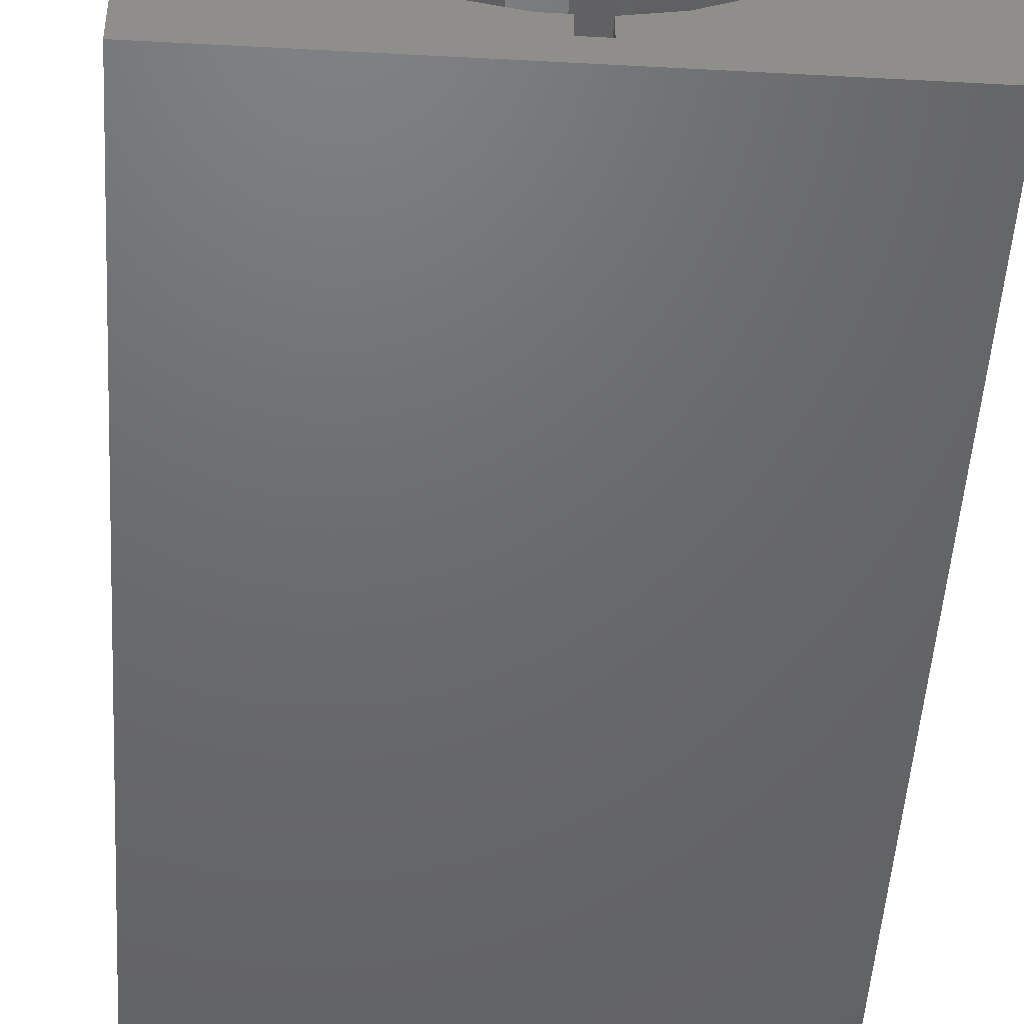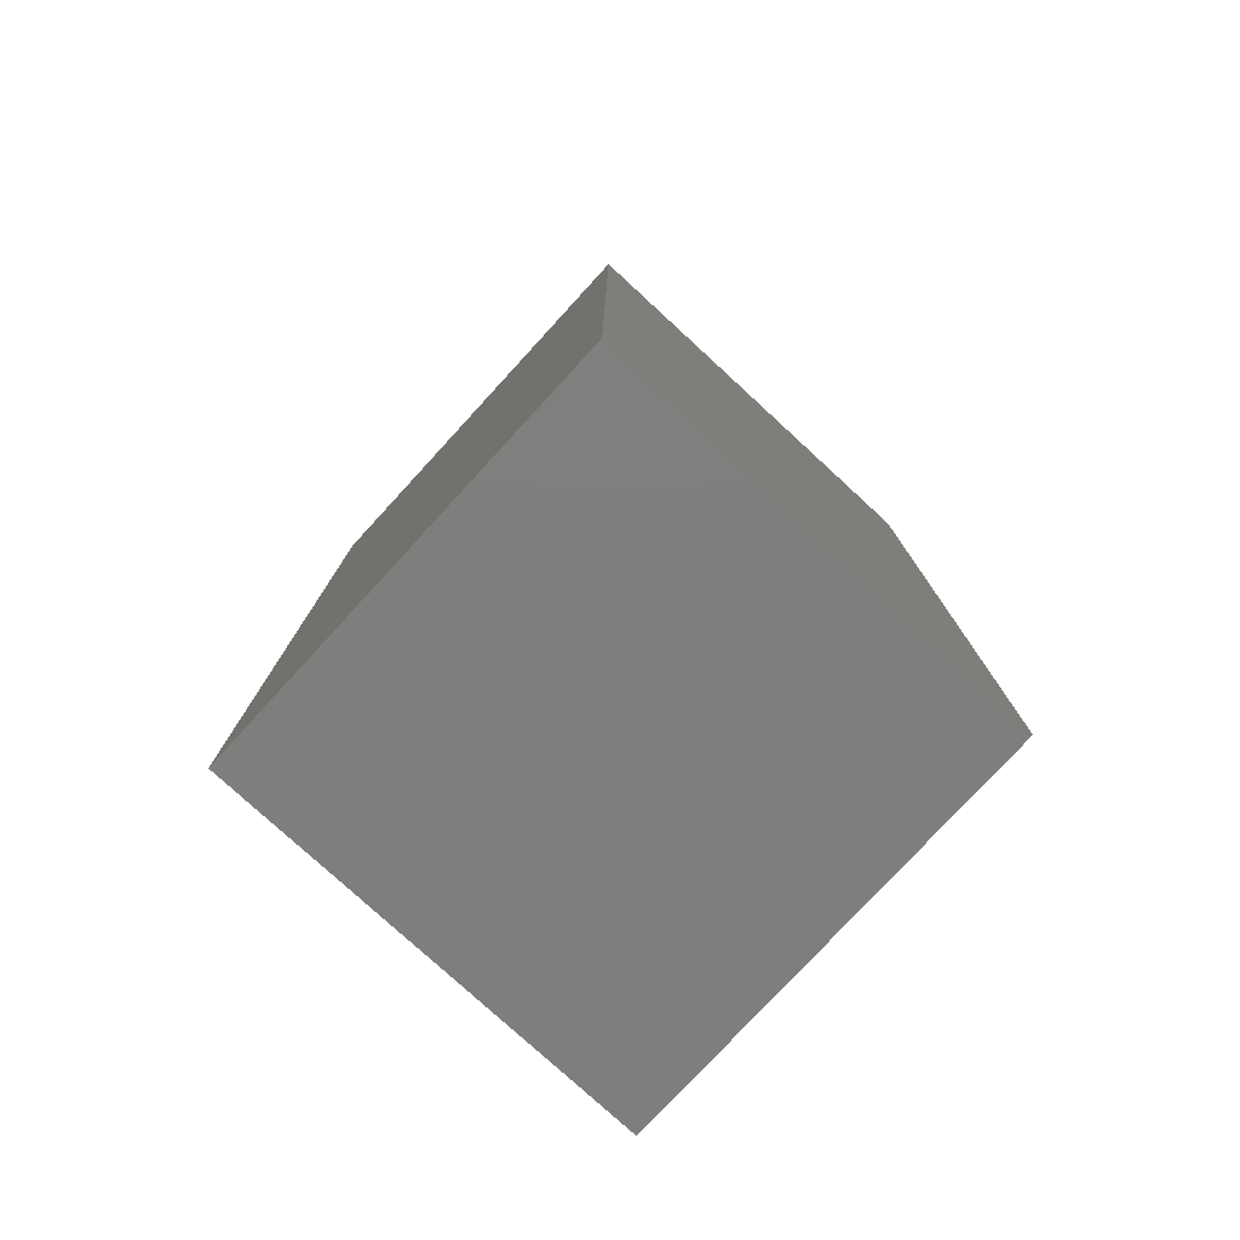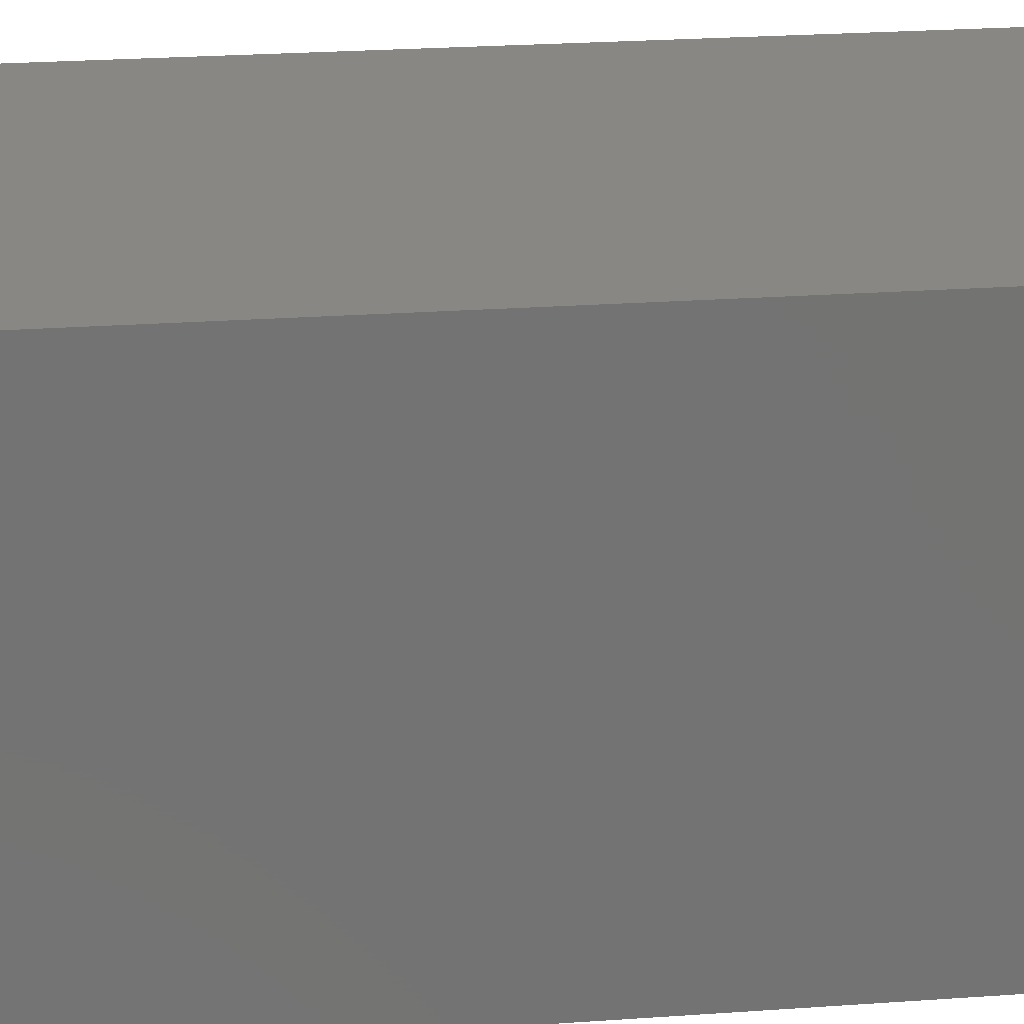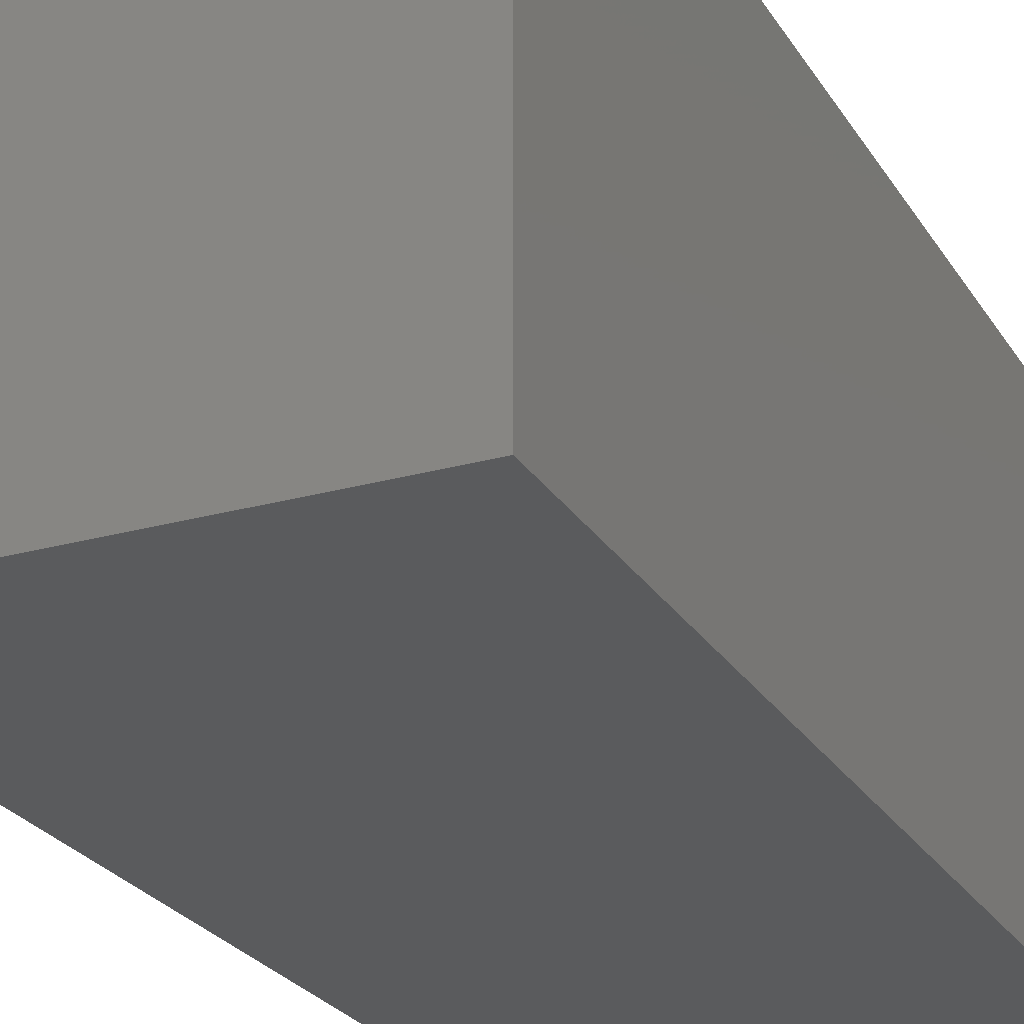
<metadata>
{"format":"stl","ext":"stl","renderer":"f3d","projection":"perspective","resolution":1024,"background":"white","views":[{"elev":-48.0,"azim":-3.5,"up":"+Y"},{"elev":-78.1,"azim":47.4,"up":"+Z"},{"elev":25.0,"azim":83.4,"up":"+Y"},{"elev":-25.1,"azim":-155.5,"up":"+Y"}]}
</metadata>
<code>
# stl→obj: 285 verts, 566 faces
v 11.25 1.125 49.25
v 11.25 2.051 12.25
v 11.25 2.051 49.25
v 11.25 1.125 12.25
v 12.25 1.125 12.25
v 12.25 2.058 49.25
v 12.25 2.058 12.25
v 12.25 1.125 49.25
v 12.22 2.051 12.25
v 15.77 19.09 10.33
v 14.11 20.05 12.25
v 14.05 19.86 10.33
v 8.639 10.09 3.453
v 10.37 10.86 3.051
v 8.454 10.66 3.453
v 18.09 16.22 8.488
v 17.3 17.97 10.33
v 16.9 17.53 8.488
v 7.108 15.85 5.376
v 7.508 17.73 6.813
v 6.243 16.81 6.813
v 10.47 18.69 6.813
v 10.37 19.65 8.488
v 8.938 18.37 6.813
v 17.44 18.12 12.25
v 15.88 19.26 12.25
v 8.454 19.86 10.33
v 8.392 20.05 12.25
v 6.726 19.09 10.33
v 9.337 5.363 5.376
v 8.155 5.89 5.376
v 7.508 4.769 6.813
v 12.2 2.252 10.33
v 14.05 2.645 10.33
v 12.13 2.846 8.488
v 8.155 7.813 4.239
v 8.938 9.57 3.453
v 7.508 8.531 4.239
v 17.3 15.65 6.813
v 16.26 16.81 6.813
v 15.39 15.85 5.376
v 5.061 11.25 5.376
v 3.93 12.81 6.813
v 3.767 11.25 6.813
v 20.5 11.25 12.25
v 20.3 13.17 12.25
v 20.1 13.13 10.33
v 12.22 20.45 12.25
v 4.414 6.283 8.488
v 4.414 8.206 6.813
v 3.53 7.813 8.488
v 20.3 9.327 12.25
v 20.1 9.369 10.33
v 16.9 4.97 8.488
v 16.26 5.689 6.813
v 14.99 4.769 6.813
v 15.39 6.65 5.376
v 14.34 5.89 5.376
v 6.726 12.21 4.239
v 5.596 13.77 5.376
v 5.196 12.54 5.376
v 8.639 12.41 3.453
v 7.025 13.13 4.239
v 2.984 7.57 10.33
v 2.4 9.369 10.33
v 14.99 17.73 6.813
v 2.984 14.93 10.33
v 3.93 16.57 10.33
v 2.8 15.01 12.25
v 17.3 6.851 6.813
v 14.34 16.61 5.376
v 13.56 15.26 4.239
v 15.48 18.57 8.488
v 7.025 18.57 8.488
v 14.05 10.66 3.453
v 12.2 11.05 3.051
v 12.13 10.86 3.051
v 18.97 14.69 8.488
v 18.09 14.29 6.813
v 16.26 7.612 5.376
v 15.48 9.369 4.239
v 14.99 8.531 4.239
v 15.88 3.239 12.25
v 15.77 3.414 10.33
v 14.11 2.453 12.25
v 19.7 7.488 12.25
v 5.596 4.97 8.488
v 6.243 5.689 6.813
v 15.48 3.932 8.488
v 5.196 17.97 10.33
v 5.061 18.12 12.25
v 6.726 10.29 4.239
v 2.202 11.25 10.33
v 2.202 9.327 12.25
v 6.243 7.612 5.376
v 5.596 8.733 5.376
v 7.025 9.369 4.239
v 9.337 13.37 3.453
v 8.155 14.69 4.239
v 7.508 13.97 4.239
v 13.56 18.37 6.813
v 13.86 19.29 8.488
v 12.13 19.65 8.488
v 13.56 12.93 3.453
v 14.34 14.69 4.239
v 13.16 13.37 3.453
v 10.6 17.41 5.376
v 9.337 17.14 5.376
v 19.7 11.25 8.488
v 18.73 11.25 6.813
v 18.57 9.694 6.813
v 10.3 20.25 10.33
v 10.28 20.45 12.25
v 17.44 11.25 5.376
v 18.57 12.81 6.813
v 17.3 12.54 5.376
v 12.2 20.25 10.33
v 10.95 8.407 3.453
v 11.73 6.65 4.239
v 11.55 8.407 3.453
v 10.77 6.65 4.239
v 2.984 9.493 8.488
v 2.8 7.488 12.25
v 19.52 9.493 8.488
v 20.3 11.25 10.33
v 18.09 6.283 8.488
v 18.09 8.206 6.813
v 13.16 5.363 5.376
v 10.47 3.808 6.813
v 10.6 5.094 5.376
v 15.77 10.29 4.239
v 15.88 11.25 4.239
v 14.11 11.25 3.453
v 16.9 8.733 5.376
v 19.52 7.57 10.33
v 18.97 7.813 8.488
v 18.57 5.932 10.33
v 17.3 4.526 10.33
v 18.73 5.813 12.25
v 17.44 4.376 12.25
v 19.7 15.01 12.25
v 18.73 16.69 12.25
v 18.57 16.57 10.33
v 6.625 11.25 4.239
v 5.196 6.851 6.813
v 13.16 17.14 5.376
v 12.13 8.531 3.453
v 3.767 16.69 12.25
v 5.596 17.53 8.488
v 4.414 16.22 8.488
v 6.243 14.89 5.376
v 5.196 15.65 6.813
v 4.414 14.29 6.813
v 13.86 3.213 8.488
v 10.95 12.17 3.051
v 10.95 14.09 3.453
v 10.37 13.97 3.453
v 9.821 15.65 4.239
v 8.938 15.26 4.239
v 9.821 13.73 3.453
v 12.22 11.25 3.051
v 12.2 11.45 3.051
v 15.48 13.13 4.239
v 16.26 14.89 5.376
v 14.99 13.97 4.239
v 12.68 13.73 3.453
v 12.13 13.97 3.453
v 11.55 12.17 3.051
v 13.86 12.41 3.453
v 16.9 13.77 5.376
v 19.52 13.01 8.488
v 12.03 18.69 6.813
v 5.196 4.526 10.33
v 3.93 5.932 10.33
v 14.34 7.813 4.239
v 12.13 11.64 3.051
v 19.52 14.93 10.33
v 11.55 14.09 3.453
v 8.639 3.213 8.488
v 8.938 4.133 6.813
v 7.025 3.932 8.488
v 12.68 6.851 4.239
v 5.196 9.963 5.376
v 8.392 11.25 3.453
v 13.86 10.09 3.453
v 2.4 13.13 10.33
v 2.202 13.17 12.25
v 3.93 9.694 6.813
v 8.639 19.29 8.488
v 8.155 16.61 5.376
v 6.625 19.26 12.25
v 12.03 11.82 3.051
v 12.03 10.68 3.051
v 11.9 11.97 3.051
v 11.9 10.53 3.051
v 11.73 12.09 3.051
v 11.73 10.41 3.051
v 11.55 10.33 3.051
v 11.35 12.21 3.051
v 11.35 10.29 3.051
v 11.15 12.21 3.051
v 11.15 10.29 3.051
v 10.95 10.33 3.051
v 10.77 12.09 3.051
v 10.77 10.41 3.051
v 10.6 11.97 3.051
v 10.6 10.53 3.051
v 10.47 11.82 3.051
v 10.47 10.68 3.051
v 10.37 11.64 3.051
v 10.3 11.45 3.051
v 10.3 11.05 3.051
v 10.28 11.25 3.051
v 15.77 12.21 4.239
v 13.56 4.133 6.813
v 10.3 2.252 10.33
v 10.37 2.846 8.488
v 8.454 2.645 10.33
v 13.56 7.245 4.239
v 13.56 9.57 3.453
v 9.821 6.851 4.239
v 8.938 7.245 4.239
v 12.68 8.775 3.453
v 8.454 11.84 3.453
v 8.938 12.93 3.453
v 3.53 14.69 8.488
v 2.8 11.25 8.488
v 2.984 13.01 8.488
v 3.767 5.813 12.25
v 11.9 17.41 5.376
v 10.77 15.85 4.239
v 11.73 15.85 4.239
v 7.108 6.65 5.376
v 17.3 9.963 5.376
v 12.03 3.808 6.813
v 10.28 2.051 12.25
v 10.37 8.531 3.453
v 12.68 15.65 4.239
v 14.05 11.84 3.453
v 5.061 4.376 12.25
v 8.392 2.453 12.25
v 6.726 3.414 10.33
v 6.625 3.239 12.25
v 11.9 5.094 5.376
v 13.16 9.126 3.453
v 9.821 8.775 3.453
v 9.337 9.126 3.453
v 2 11.25 12.25
v 20.3 13.17 49.25
v 20.5 11.25 49.25
v 10.28 20.45 49.25
v 8.392 20.05 49.25
v 14.11 2.453 49.25
v 17.44 18.12 49.25
v 15.88 19.26 49.25
v 2.8 15.01 49.25
v 3.767 16.69 49.25
v 2.202 13.17 49.25
v 6.625 19.26 49.25
v 5.061 18.12 49.25
v 18.73 16.69 49.25
v 19.7 15.01 49.25
v 14.11 20.05 49.25
v 12.22 20.45 49.25
v 2 11.25 49.25
v 20.3 9.327 49.25
v 19.7 7.488 49.25
v 2.202 9.327 49.25
v 5.061 4.376 49.25
v 3.767 5.813 49.25
v 6.625 3.239 49.25
v 18.73 5.813 49.25
v 17.44 4.376 49.25
v 10.28 2.051 49.25
v 2.8 7.488 49.25
v 15.88 3.239 49.25
v 8.392 2.453 49.25
v 0 0 0
v 0 22.5 49.25
v 0 22.5 0
v 0 0 49.25
v 22.5 22.5 49.25
v 22.5 0 49.25
v 22.5 22.5 0
v 22.5 0 0
f 1 2 3
f 2 1 4
f 5 6 7
f 6 5 8
f 9 5 7
f 4 9 2
f 9 4 5
f 5 1 8
f 1 5 4
f 10 11 12
f 13 14 15
f 16 17 18
f 19 20 21
f 22 23 24
f 25 26 10
f 27 28 29
f 30 31 32
f 33 34 35
f 36 37 38
f 39 40 41
f 42 43 44
f 45 46 47
f 12 11 48
f 49 50 51
f 52 45 53
f 54 55 56
f 56 57 58
f 59 60 61
f 62 63 59
f 64 51 65
f 40 18 66
f 59 63 60
f 67 68 69
f 55 70 57
f 10 26 11
f 17 25 10
f 16 18 40
f 41 71 72
f 73 10 12
f 74 27 29
f 75 76 77
f 78 16 79
f 80 81 82
f 83 84 85
f 52 53 86
f 87 88 49
f 84 89 34
f 90 91 68
f 13 15 92
f 65 93 94
f 95 96 50
f 97 13 92
f 98 99 100
f 101 102 103
f 104 105 106
f 107 22 108
f 109 110 111
f 108 24 20
f 112 113 27
f 114 115 116
f 39 16 40
f 73 12 102
f 12 48 117
f 18 73 66
f 41 40 66
f 118 119 120
f 119 118 121
f 51 122 65
f 123 64 65
f 124 109 111
f 125 47 109
f 54 126 55
f 70 127 80
f 56 58 128
f 129 130 30
f 131 132 133
f 134 131 81
f 135 136 126
f 137 126 138
f 139 137 140
f 139 86 137
f 83 140 84
f 141 142 143
f 144 59 42
f 145 50 49
f 92 144 42
f 72 71 146
f 119 147 120
f 75 133 76
f 68 148 69
f 149 90 150
f 151 152 153
f 123 65 94
f 9 34 33
f 34 154 35
f 155 156 157
f 157 158 159
f 155 157 160
f 161 133 162
f 163 164 165
f 166 72 167
f 166 167 168
f 169 163 104
f 68 91 148
f 170 164 163
f 115 171 79
f 18 17 73
f 17 10 73
f 47 46 141
f 16 143 17
f 23 117 112
f 117 23 103
f 102 12 103
f 101 103 172
f 173 49 174
f 88 145 49
f 125 45 47
f 110 109 115
f 135 53 136
f 86 53 135
f 80 134 81
f 131 133 75
f 80 82 175
f 130 121 30
f 169 104 176
f 127 134 80
f 78 177 16
f 136 124 127
f 55 57 56
f 34 89 154
f 165 105 104
f 167 178 168
f 140 137 138
f 140 138 84
f 179 180 181
f 138 126 54
f 128 182 119
f 37 14 13
f 37 13 97
f 96 92 183
f 63 151 60
f 92 184 144
f 114 132 131
f 81 131 185
f 186 69 187
f 90 29 91
f 21 20 149
f 183 42 188
f 21 149 150
f 32 88 87
f 189 23 27
f 190 20 19
f 29 28 191
f 29 191 91
f 108 22 24
f 22 103 23
f 103 22 172
f 99 159 19
f 98 159 99
f 162 76 161
f 176 76 162
f 176 77 76
f 192 77 176
f 192 193 77
f 194 193 192
f 194 195 193
f 196 195 194
f 196 197 195
f 168 197 196
f 168 198 197
f 199 198 168
f 199 200 198
f 201 200 199
f 201 202 200
f 155 202 201
f 155 203 202
f 204 203 155
f 204 205 203
f 206 205 204
f 206 207 205
f 208 207 206
f 208 209 207
f 210 209 208
f 210 14 209
f 211 14 210
f 211 212 14
f 212 211 213
f 71 66 146
f 41 66 71
f 105 72 106
f 105 41 72
f 151 19 152
f 116 170 214
f 164 39 41
f 116 115 170
f 111 110 114
f 143 25 17
f 143 142 25
f 47 141 177
f 24 23 189
f 23 112 27
f 174 64 123
f 215 56 128
f 216 217 218
f 49 51 64
f 50 96 188
f 38 97 95
f 45 125 53
f 53 125 109
f 86 135 137
f 126 70 55
f 70 80 57
f 57 175 219
f 58 219 128
f 58 57 219
f 114 116 132
f 220 185 77
f 127 111 134
f 124 111 127
f 110 115 114
f 47 177 78
f 53 109 124
f 53 124 136
f 180 32 181
f 106 166 196
f 163 165 104
f 214 170 163
f 137 135 126
f 84 138 89
f 126 127 70
f 136 127 126
f 34 7 85
f 7 34 9
f 85 84 34
f 30 221 222
f 30 222 31
f 57 80 175
f 219 223 147
f 36 38 95
f 38 37 97
f 183 92 42
f 184 59 144
f 184 224 59
f 62 225 100
f 133 161 76
f 226 150 67
f 67 69 186
f 227 228 186
f 60 151 153
f 226 67 186
f 186 187 93
f 229 174 123
f 20 24 74
f 20 74 149
f 107 172 22
f 172 107 230
f 159 190 19
f 27 113 28
f 230 231 232
f 231 230 107
f 158 108 159
f 204 160 98
f 159 108 190
f 100 99 151
f 99 19 151
f 104 106 192
f 73 102 101
f 66 73 101
f 74 29 90
f 149 74 90
f 165 164 105
f 164 41 105
f 177 141 143
f 177 143 16
f 12 117 103
f 31 222 233
f 217 180 179
f 182 147 119
f 154 215 35
f 154 89 215
f 111 114 234
f 111 234 134
f 132 116 214
f 132 214 133
f 171 78 79
f 170 79 164
f 180 30 32
f 217 129 180
f 215 128 235
f 89 56 215
f 33 2 9
f 216 2 33
f 2 216 236
f 106 72 166
f 196 166 168
f 138 54 89
f 89 54 56
f 233 36 95
f 121 237 221
f 121 118 237
f 202 120 200
f 120 202 118
f 81 185 220
f 82 81 220
f 88 233 145
f 233 95 145
f 211 210 224
f 15 212 184
f 227 186 93
f 65 227 93
f 150 68 67
f 150 90 68
f 59 61 42
f 60 153 43
f 96 183 188
f 122 188 227
f 24 189 74
f 189 27 74
f 112 48 113
f 48 112 117
f 238 146 232
f 156 231 157
f 232 156 178
f 156 232 231
f 98 160 159
f 160 157 159
f 214 163 169
f 133 214 239
f 146 101 172
f 66 101 146
f 145 95 50
f 222 36 233
f 240 174 229
f 241 242 243
f 147 223 198
f 175 82 220
f 182 219 147
f 128 219 182
f 234 114 131
f 134 234 131
f 171 47 78
f 109 47 171
f 35 216 33
f 216 35 217
f 236 216 218
f 35 215 235
f 235 217 35
f 217 235 129
f 129 30 180
f 235 128 244
f 168 178 199
f 223 197 198
f 121 221 30
f 221 237 222
f 175 220 245
f 219 175 245
f 185 75 77
f 131 75 185
f 97 92 96
f 95 97 96
f 32 31 233
f 32 233 88
f 15 184 92
f 211 224 184
f 210 62 224
f 225 98 100
f 208 98 225
f 44 43 227
f 122 227 65
f 152 21 150
f 19 21 152
f 43 153 228
f 43 228 227
f 63 100 151
f 62 100 63
f 42 61 43
f 61 60 43
f 190 108 20
f 157 231 158
f 162 239 176
f 133 239 162
f 239 214 169
f 239 169 176
f 72 146 238
f 167 232 178
f 174 49 64
f 173 87 49
f 115 79 170
f 109 171 115
f 244 129 235
f 129 244 130
f 217 179 218
f 243 242 240
f 236 218 241
f 194 106 196
f 178 201 199
f 201 178 156
f 209 14 37
f 147 198 120
f 246 247 222
f 246 205 247
f 224 62 59
f 210 225 62
f 204 155 160
f 50 188 122
f 51 50 122
f 94 93 248
f 93 187 248
f 188 42 44
f 188 44 227
f 228 226 186
f 152 150 153
f 231 107 108
f 158 231 108
f 146 172 230
f 146 230 232
f 72 238 167
f 167 238 232
f 242 181 173
f 240 173 174
f 79 39 164
f 79 16 39
f 121 244 119
f 244 121 130
f 244 128 119
f 242 173 240
f 218 179 181
f 176 104 192
f 201 156 155
f 14 212 15
f 247 209 37
f 207 209 247
f 245 195 197
f 120 198 200
f 237 203 246
f 203 205 246
f 210 208 225
f 153 150 226
f 153 226 228
f 181 32 87
f 181 87 173
f 218 181 242
f 241 218 242
f 192 106 194
f 212 213 184
f 213 211 184
f 222 247 36
f 247 37 36
f 245 193 195
f 220 77 193
f 245 220 193
f 219 245 223
f 223 245 197
f 237 246 222
f 208 206 98
f 206 204 98
f 205 207 247
f 202 203 118
f 118 203 237
f 45 249 46
f 249 45 250
f 28 251 252
f 251 28 113
f 85 6 253
f 6 85 7
f 26 254 255
f 254 26 25
f 256 148 257
f 148 256 69
f 258 69 256
f 69 258 187
f 91 259 260
f 259 91 191
f 141 261 142
f 261 141 262
f 46 262 141
f 262 46 249
f 142 254 25
f 254 142 261
f 48 263 264
f 263 48 11
f 113 264 251
f 264 113 48
f 11 255 263
f 255 11 26
f 265 187 258
f 187 265 248
f 257 91 260
f 91 257 148
f 191 252 259
f 252 191 28
f 52 250 45
f 250 52 266
f 86 266 52
f 266 86 267
f 268 248 265
f 248 268 94
f 269 229 270
f 229 269 240
f 243 269 271
f 269 243 240
f 140 272 139
f 272 140 273
f 2 274 3
f 274 2 236
f 270 123 275
f 123 270 229
f 275 94 268
f 94 275 123
f 140 276 273
f 276 140 83
f 83 253 276
f 253 83 85
f 139 267 86
f 267 139 272
f 236 277 274
f 277 236 241
f 241 271 277
f 271 241 243
f 278 279 280
f 279 278 281
f 3 274 1
f 282 250 283
f 282 249 250
f 282 262 249
f 282 261 262
f 282 254 261
f 282 255 254
f 282 263 255
f 282 264 263
f 282 251 264
f 258 279 265
f 256 279 258
f 257 279 256
f 260 279 257
f 259 279 260
f 252 279 259
f 251 279 252
f 279 251 282
f 266 283 250
f 267 283 266
f 272 283 267
f 273 283 272
f 276 283 273
f 253 283 276
f 8 253 6
f 253 8 283
f 1 283 8
f 277 1 274
f 281 277 271
f 281 265 279
f 1 281 283
f 277 281 1
f 269 281 271
f 270 281 269
f 275 281 270
f 268 281 275
f 265 281 268
f 283 284 282
f 284 283 285
f 284 279 282
f 279 284 280
f 278 284 285
f 284 278 280
f 278 283 281
f 283 278 285

</code>
